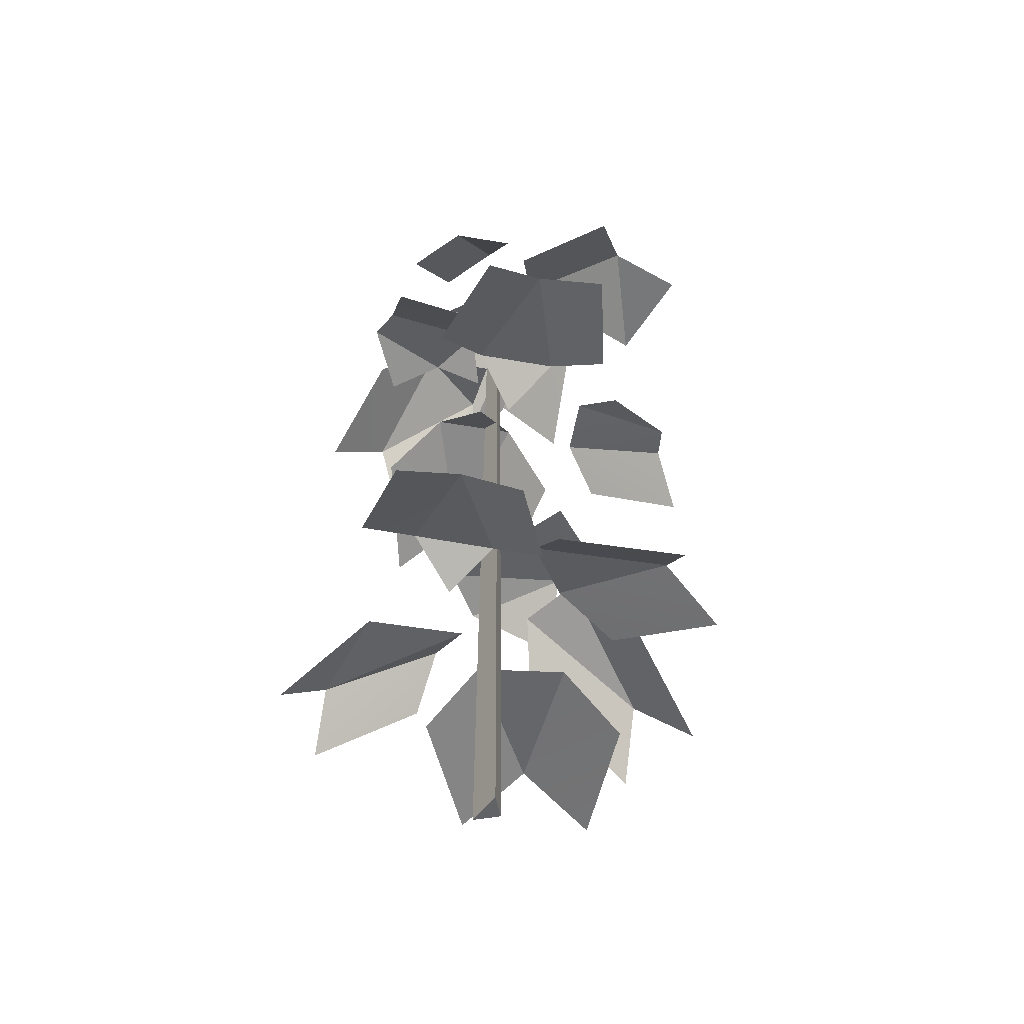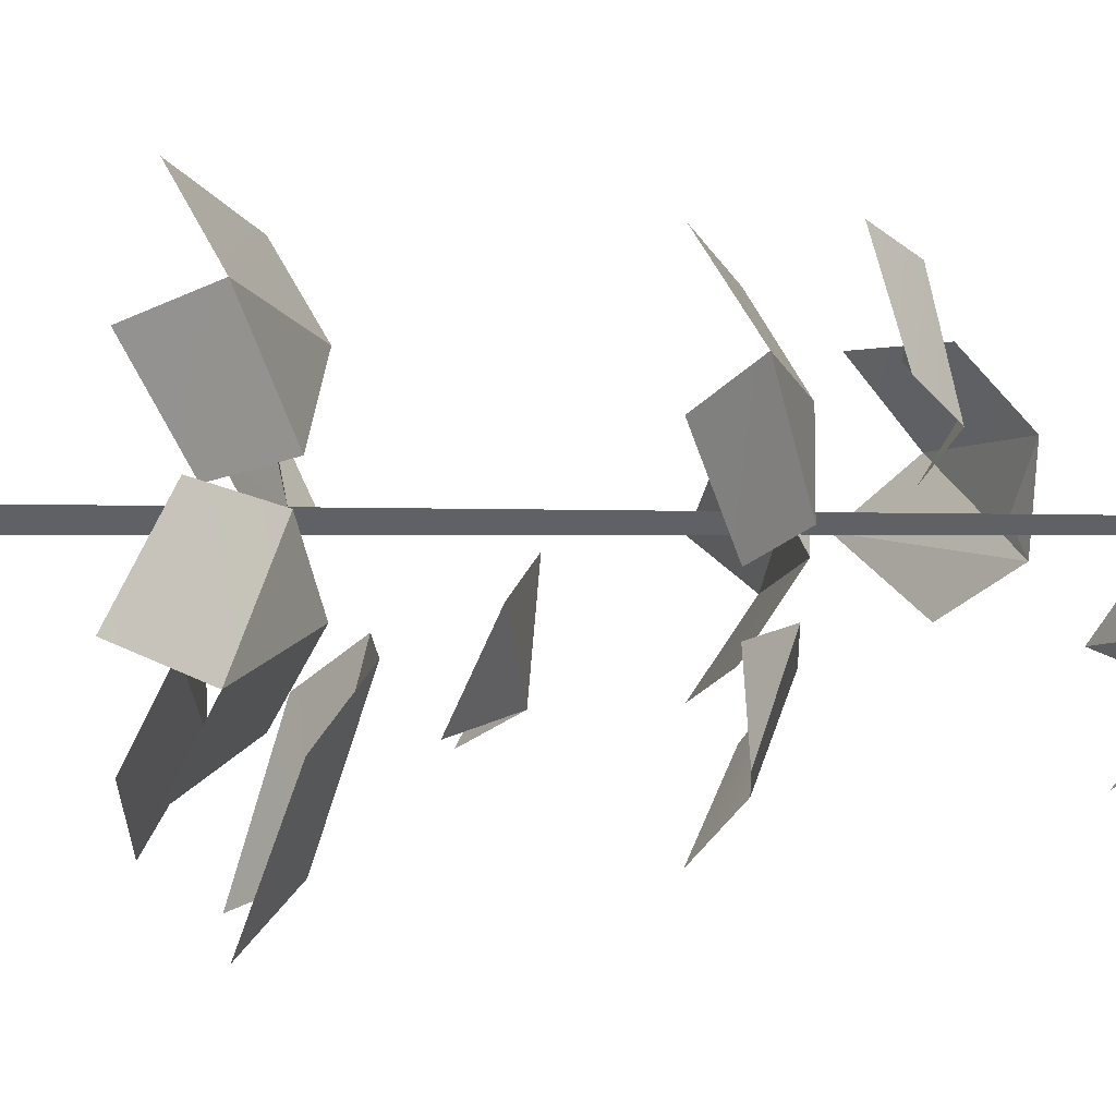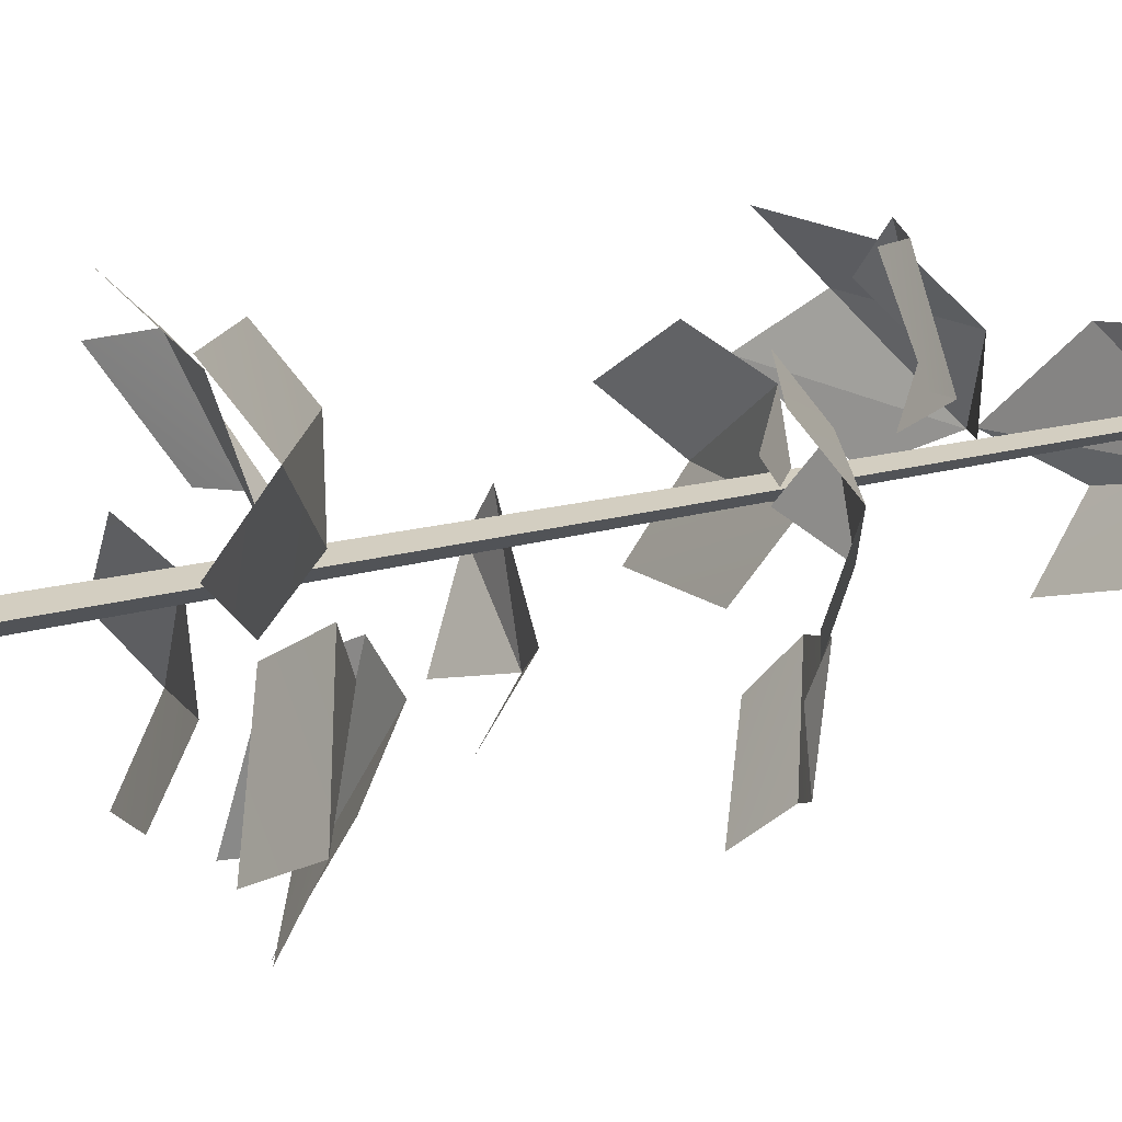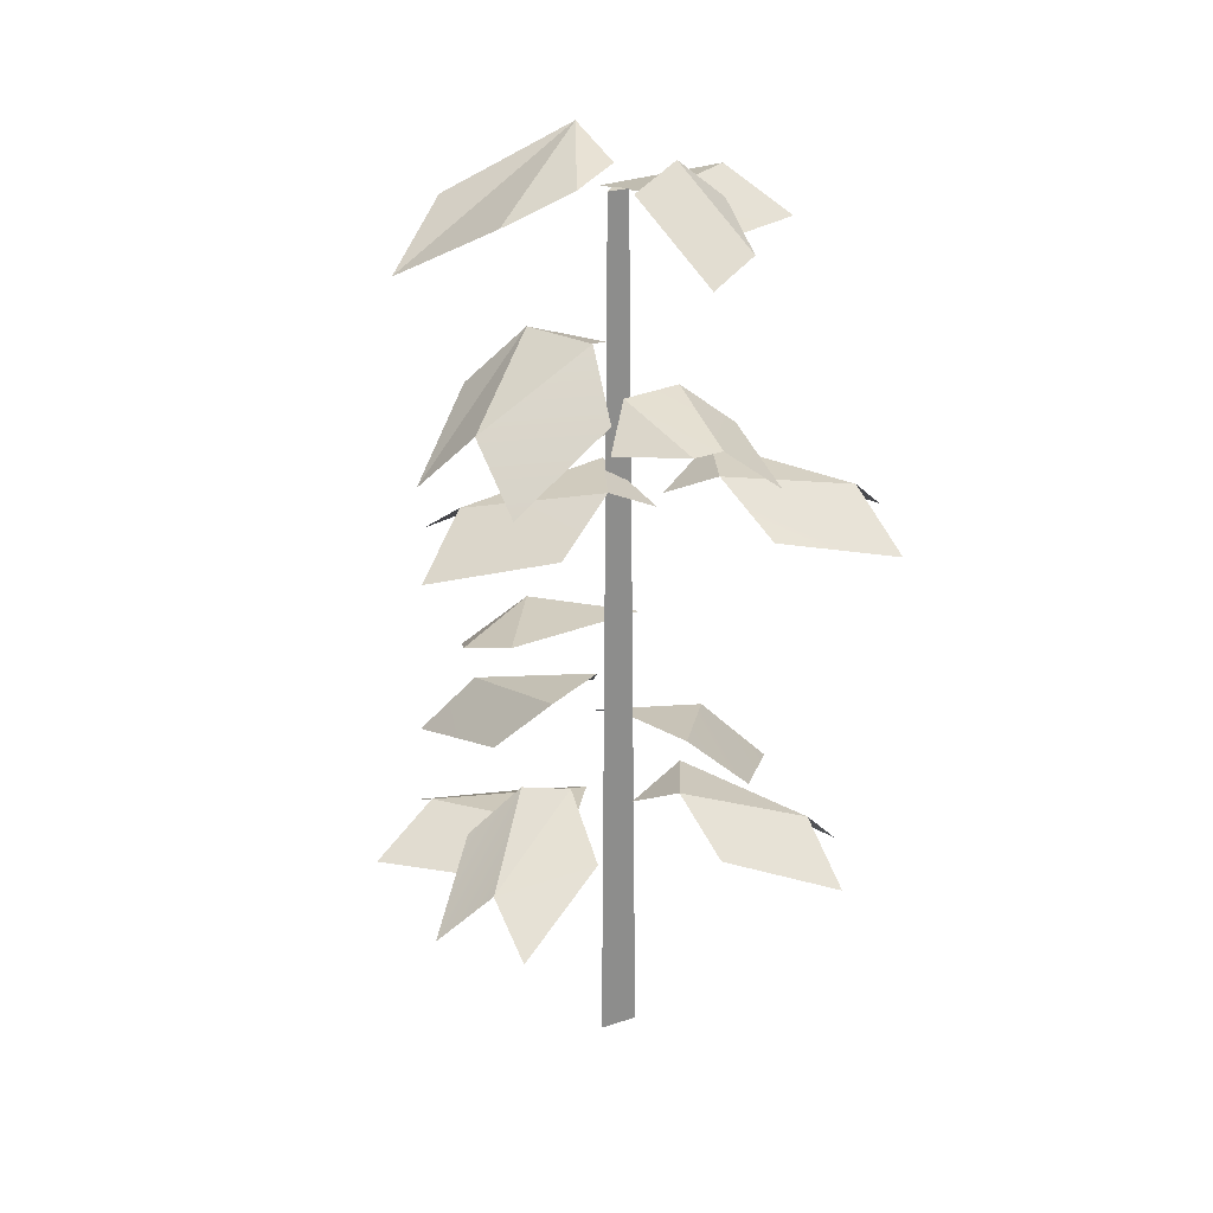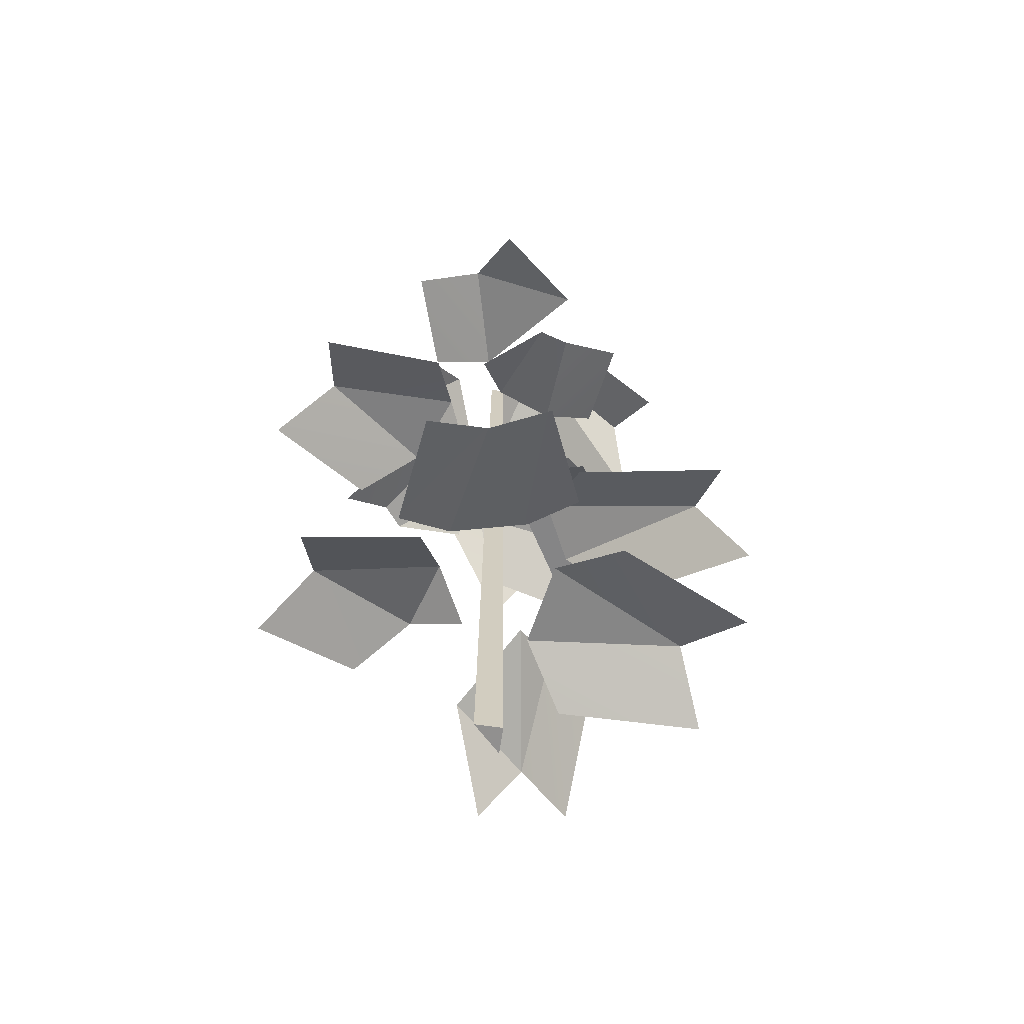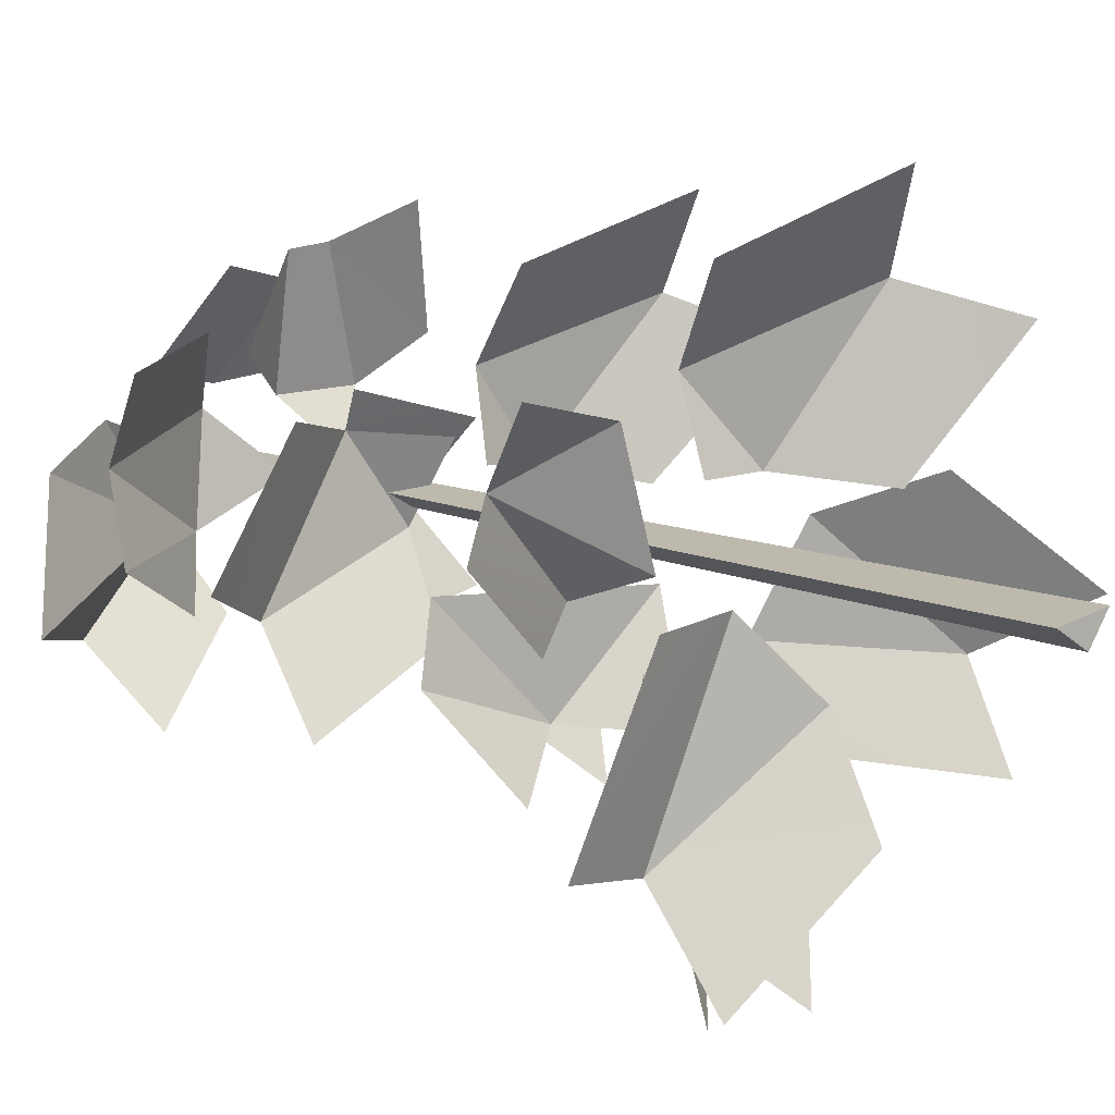
<metadata>
{"format":"obj","ext":"obj","renderer":"f3d","projection":"perspective","resolution":1024,"background":"white","views":[{"elev":-51.0,"azim":43.6,"up":"+Y"},{"elev":8.6,"azim":92.2,"up":"+Z"},{"elev":37.3,"azim":74.3,"up":"+Z"},{"elev":26.2,"azim":-39.4,"up":"+Y"},{"elev":-65.7,"azim":114.5,"up":"+Y"},{"elev":9.1,"azim":-36.6,"up":"+Z"}]}
</metadata>
<code>
v 0.04477 0.6004 0.1063
v 0.02132 0.5758 0.1865
v -0.01824 0.6097 0.162
v 0.01295 0.6307 0.0745
v -0.04566 0.61 0.1587
v -0.07877 0.6016 0.1009
v -0.04196 0.6312 0.07209
v 0.01295 0.6307 0.0745
v -0.01824 0.6097 0.162
v -0.04196 0.6312 0.07209
v -0.04566 0.61 0.1587
v -0.01301 0.6072 0.03848
v 0.01295 0.6307 0.0745
v -0.04196 0.6312 0.07209
v -0.08997 0.2384 0.09854
v -0.1839 0.1916 0.119
v -0.1776 0.2297 0.07109
v -0.2176 0.189 0.04378
v -0.1406 0.2345 -0.01426
v -0.09706 0.273 0.004566
v -0.1776 0.2297 0.07109
v -0.1776 0.2297 0.07109
v -0.09706 0.273 0.004566
v -0.05158 0.2587 0.01468
v -0.08997 0.2384 0.09854
v -0.1776 0.2297 0.07109
v -0.05158 0.2587 0.01468
v 0.0209 0.8059 0.05911
v 0.0407 0.7434 0.1279
v -0.01213 0.7289 0.1402
v -0.03192 0.7914 0.07138
v 0.06083 0.772 0.07071
v 0.0407 0.7434 0.1279
v 0.0209 0.8059 0.05911
v 0.02286 0.5104 -0.09801
v 0.08814 0.4812 -0.1526
v 0.03217 0.542 -0.05449
v 0.1069 0.5159 -0.1093
v 0.03217 0.542 -0.05449
v 0.1069 0.5159 -0.1093
v 0.1277 0.516 -0.09116
v 0.07636 0.542 -0.0218
v 0.1277 0.516 -0.09116
v 0.1223 0.5104 -0.02448
v 0.07636 0.542 -0.0218
v -0.08271 0.1638 -0.1916
v 0.02447 0.17 -0.1198
v -0.1016 0.2041 -0.123
v 0.01826 0.2048 -0.05099
v -0.1715 0.1723 -0.1101
v -0.1016 0.2041 -0.123
v -0.04094 0.2105 0.003314
v -0.1087 0.1827 0.002401
v -0.1016 0.2041 -0.123
v 0.01826 0.2048 -0.05099
v -0.04094 0.2105 0.003314
v -0.01769 0.3936 -0.08795
v -0.1092 0.3851 -0.05667
v -0.06545 0.3497 -0.1205
v 0.05049 0.3852 -0.01615
v -0.01769 0.3936 -0.08795
v 0.04099 0.3498 -0.09352
v -0.1092 0.3851 -0.05667
v -0.01769 0.3936 -0.08795
v -0.09342 0.3983 -0.01037
v 0.05049 0.3852 -0.01615
v -0.09342 0.3983 -0.01037
v -0.01769 0.3936 -0.08795
v -0.08678 0.6317 0.1115
v -0.1704 0.5723 0.09804
v -0.1611 0.6196 0.03929
v -0.06398 0.6781 0.06144
v -0.1819 0.5666 -0.01102
v -0.1041 0.6231 -0.05208
v -0.0717 0.6743 -0.01126
v -0.06398 0.6781 0.06144
v -0.1611 0.6196 0.03929
v -0.0717 0.6743 -0.01126
v -0.1611 0.6196 0.03929
v -0.1819 0.5666 -0.01102
v -0.0717 0.6743 -0.01126
v -0.01811 0.6582 0.02102
v -0.06398 0.6781 0.06144
v -0.0717 0.6743 -0.01126
v 0.08733 0.2275 0.05134
v 0.146 0.1917 0.1393
v 0.09036 0.2445 0.1599
v 0.03279 0.2762 0.05986
v 0.07366 0.2076 0.2213
v -0.02119 0.2513 0.1744
v 0.09036 0.2445 0.1599
v -0.01544 0.2868 0.1145
v -0.01544 0.2868 0.1145
v -0.02213 0.2566 0.06152
v 0.03279 0.2762 0.05986
v 0.09036 0.2445 0.1599
v -0.01544 0.2868 0.1145
v 0.03279 0.2762 0.05986
v 0.2001 0.1902 -0.01019
v 0.1147 0.2221 0.05989
v 0.1515 0.246 -0.04582
v 0.06271 0.2734 0.03493
v 0.1553 0.213 -0.1094
v 0.1515 0.246 -0.04582
v 0.03281 0.2887 -0.03123
v 0.04744 0.2563 -0.08898
v 0.1515 0.246 -0.04582
v 0.06271 0.2734 0.03493
v 0.03281 0.2887 -0.03123
v -0.05808 0.2571 -0.08662
v -0.04877 0.2184 -0.2138
v -0.007297 0.2713 -0.1826
v -0.02318 0.3063 -0.04599
v 0.03323 0.2331 -0.2213
v 0.06493 0.2792 -0.09791
v -0.007297 0.2713 -0.1826
v 0.03149 0.3161 -0.051
v -0.007297 0.2713 -0.1826
v 0.03149 0.3161 -0.051
v -0.02318 0.3063 -0.04599
v 0.0788 0.739 -0.1051
v 0.1729 0.7316 -0.07562
v 0.1416 0.7651 -0.02185
v 0.1416 0.7651 -0.02185
v 0.1699 0.728 0.03413
v 0.03924 0.7655 0.01175
v 0.07436 0.7336 0.05952
v 0.1416 0.7651 -0.02185
v 0.03924 0.7655 0.01175
v 0.0788 0.739 -0.1051
v -0.006618 0.8231 -0.03005
v -0.1177 0.7685 0.01719
v -0.1542 0.7159 -0.07422
v -0.006618 0.8231 -0.03005
v -0.1542 0.7159 -0.07422
v -0.09722 0.7682 -0.08795
v -0.06753 0.7228 -0.1415
v 0.01232 0.7788 -0.0838
v -0.006618 0.8231 -0.03005
v -0.09722 0.7682 -0.08795
v -0.01145 0.8017 0.02304
v -0.06413 0.794 0.04321
v -0.006618 0.8231 -0.03005
v -0.1177 0.7685 0.01719
v -0.006618 0.8231 -0.03005
v -0.06413 0.794 0.04321
v 0.1431 0.5104 0.01761
v 0.2176 0.4812 0.103
v 0.1605 0.5234 0.1291
v 0.08539 0.5492 0.03121
v 0.1542 0.4812 0.1927
v 0.04796 0.5104 0.1521
v 0.04311 0.5492 0.09097
v 0.1605 0.5234 0.1291
v 0.08539 0.5492 0.03121
v 0.1605 0.5234 0.1291
v 0.04311 0.5492 0.09097
v 0.03011 0.5202 0.03661
v 0.08539 0.5492 0.03121
v 0.04311 0.5492 0.09097
v -0.1052 0.5104 0.07281
v -0.179 0.4812 -0.01329
v -0.1216 0.5234 -0.03887
v -0.04742 0.5492 0.05976
v -0.1147 0.4812 -0.1023
v -0.008831 0.5104 -0.06074
v -0.004563 0.5492 0.0003999
v -0.1216 0.5234 -0.03887
v -0.04742 0.5492 0.05976
v -0.1216 0.5234 -0.03887
v -0.004563 0.5492 0.0003999
v 0.007921 0.5202 0.05489
v -0.04742 0.5492 0.05976
v -0.004563 0.5492 0.0003999
v -0.02417 0 0.02269
v -0.0166 0.7796 0.02133
v 0.001836 0.7796 0.02526
v 0.009403 0 0.02985
v -0.0166 0.7796 0.02133
v -0.005418 0.7796 0.01408
v 0.001836 0.7796 0.02526
v -0.005418 0.7796 0.01408
v -0.003804 0 0.009486
v 0.009403 0 0.02985
v 0.001836 0.7796 0.02526
v -0.003804 0 0.009486
v -0.02417 0 0.02269
v 0.009403 0 0.02985
v -0.003804 0 0.009486
v -0.005418 0.7796 0.01408
v -0.0166 0.7796 0.02133
v -0.02417 0 0.02269
g SM_Env_GroundLeaves_03_(3)_1524_46
f 1 3 2
f 1 4 3
f 5 7 6
f 8 10 9
f 9 10 11
f 12 14 13
f 15 17 16
f 18 20 19
f 18 21 20
f 22 24 23
f 25 27 26
f 28 30 29
f 28 31 30
f 32 34 33
f 35 37 36
f 38 36 37
f 39 41 40
f 39 42 41
f 43 45 44
f 46 48 47
f 48 49 47
f 50 52 51
f 53 52 50
f 54 56 55
f 57 59 58
f 60 62 61
f 63 65 64
f 66 68 67
f 69 71 70
f 69 72 71
f 73 75 74
f 76 78 77
f 79 81 80
f 82 84 83
f 85 87 86
f 85 88 87
f 89 91 90
f 91 92 90
f 93 95 94
f 96 98 97
f 99 101 100
f 101 102 100
f 103 105 104
f 106 105 103
f 107 109 108
f 110 112 111
f 110 113 112
f 114 116 115
f 116 117 115
f 118 120 119
f 121 123 122
f 124 126 125
f 127 125 126
f 128 130 129
f 131 133 132
f 134 136 135
f 137 139 138
f 137 140 139
f 141 143 142
f 144 146 145
f 147 149 148
f 147 150 149
f 151 153 152
f 154 153 151
f 155 157 156
f 158 160 159
f 161 163 162
f 161 164 163
f 165 167 166
f 168 167 165
f 169 171 170
f 172 174 173
f 175 177 176
f 175 178 177
f 179 181 180
f 182 184 183
f 182 185 184
f 186 188 187
f 189 191 190
f 189 192 191

</code>
